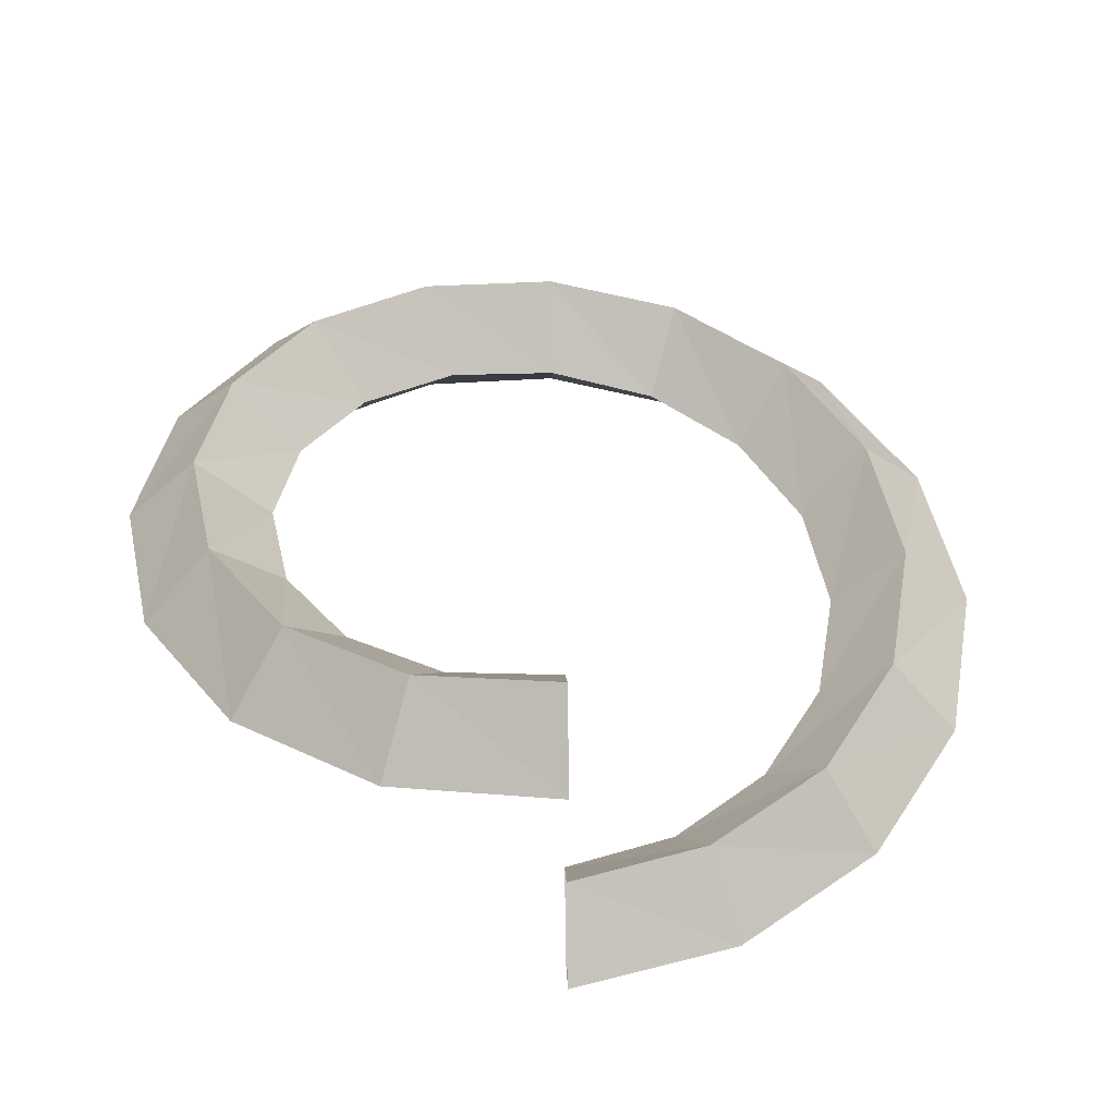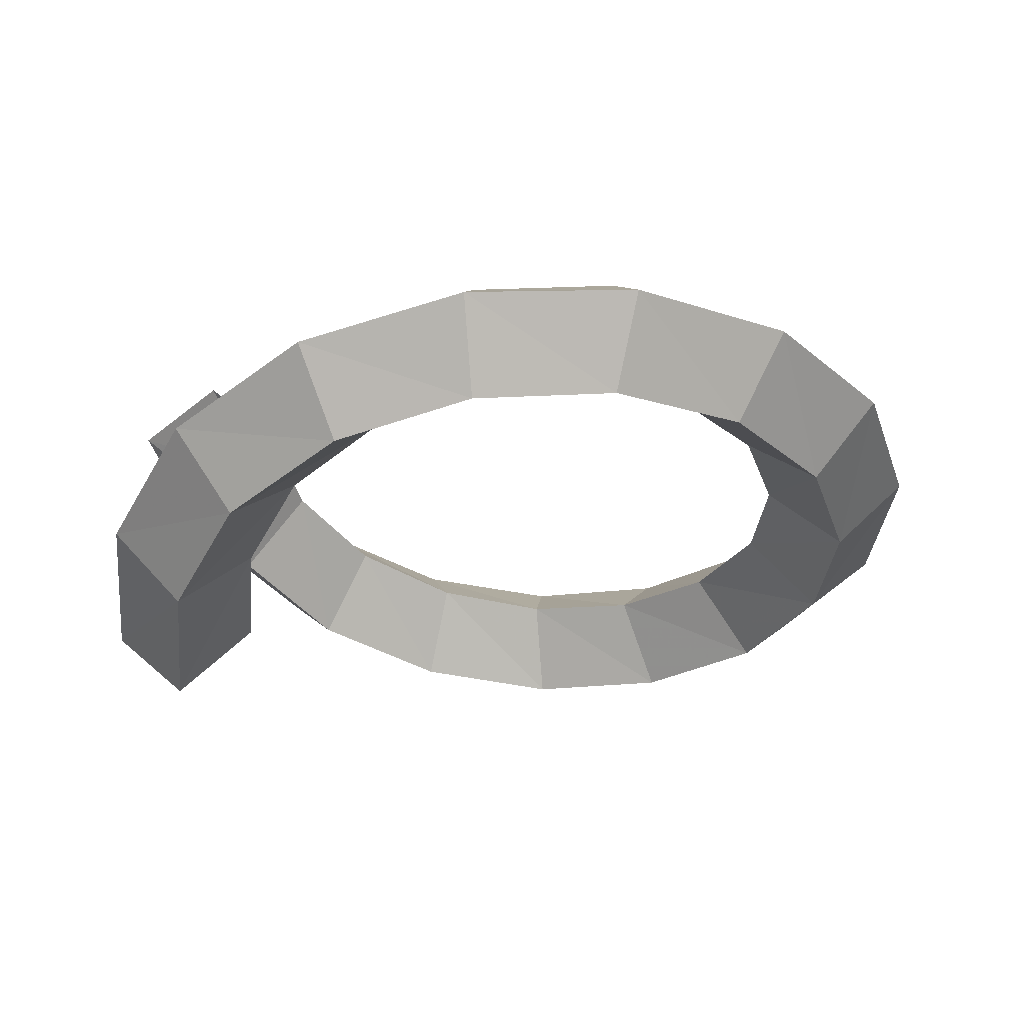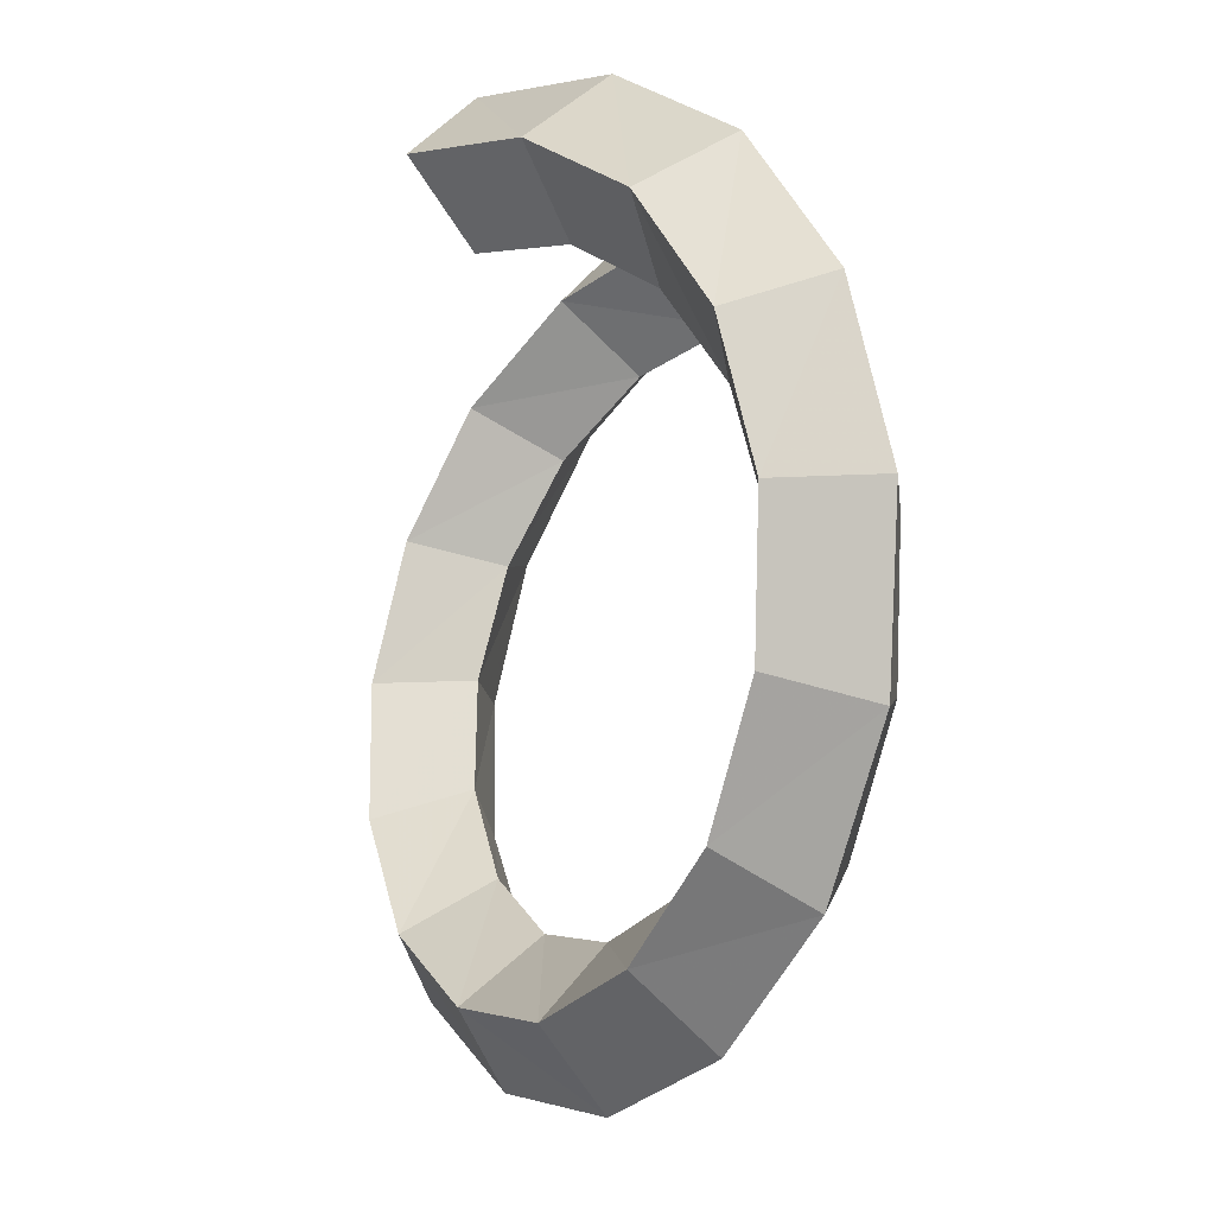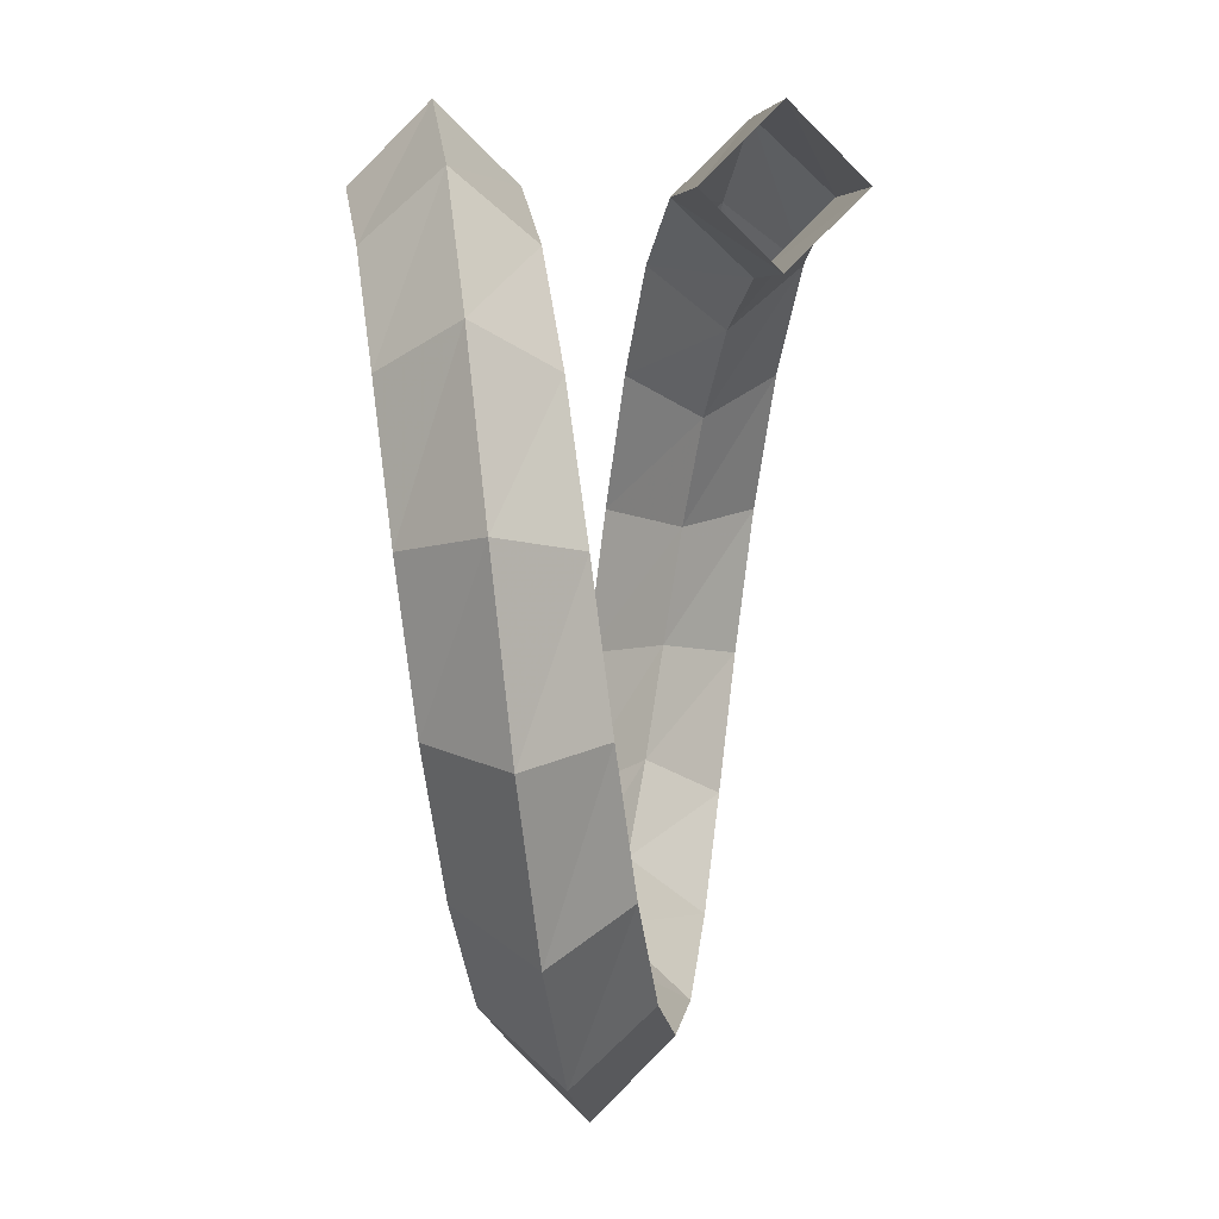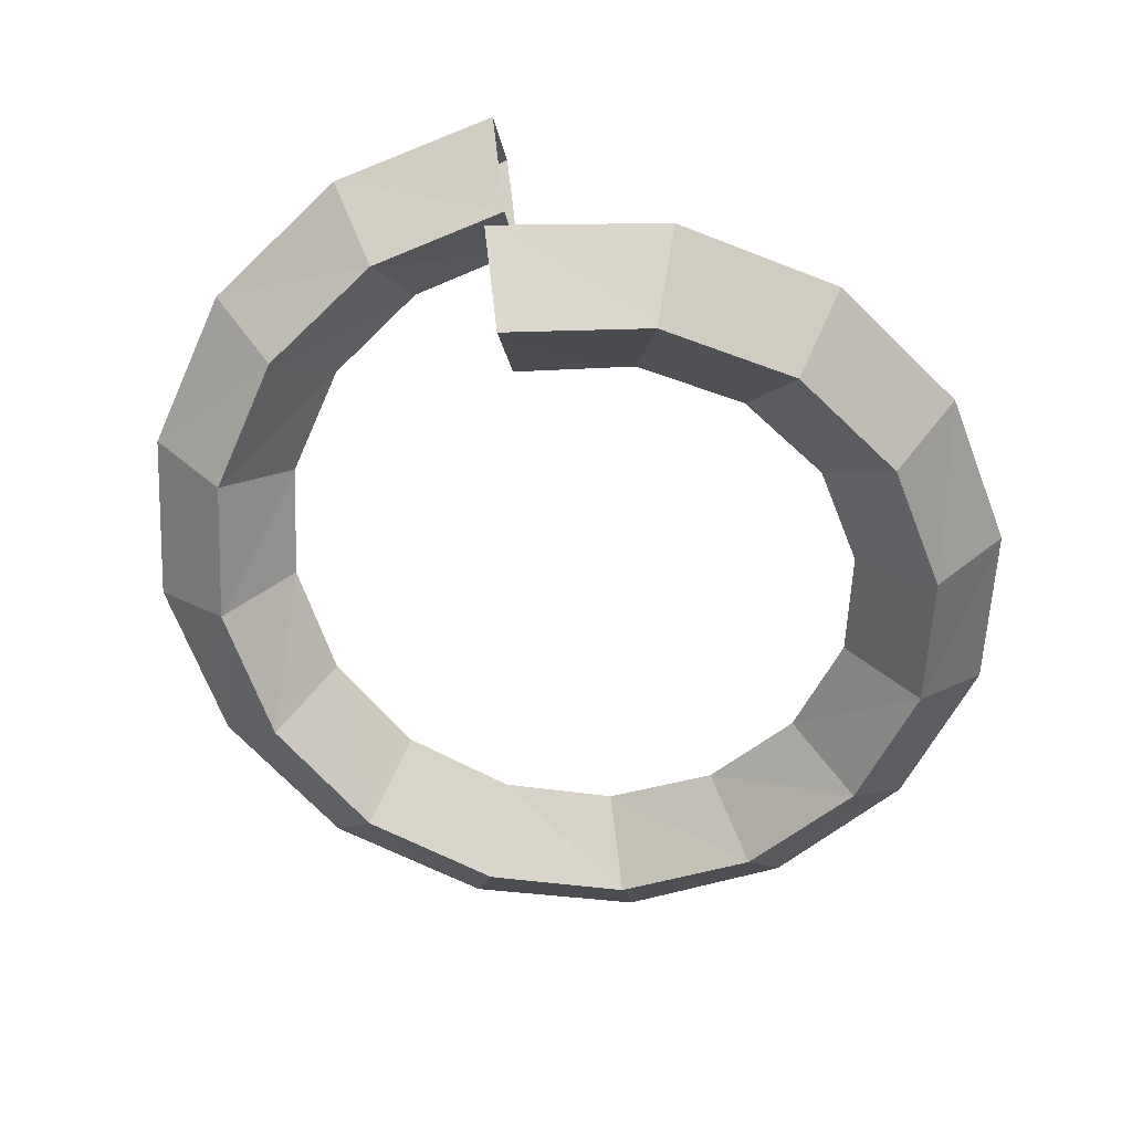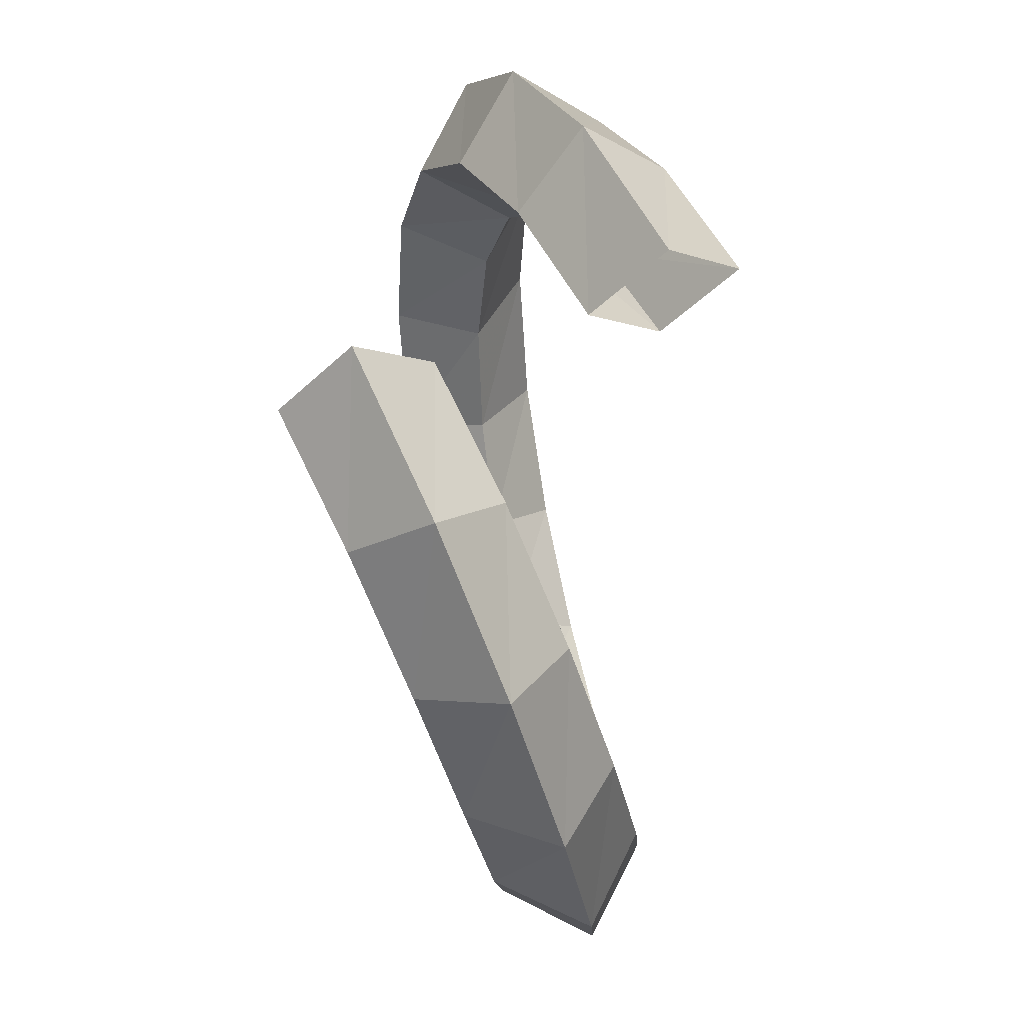
<metadata>
{"format":"obj","ext":"obj","renderer":"f3d","projection":"perspective","resolution":1024,"background":"white","views":[{"elev":45.8,"azim":-1.3,"up":"+Y"},{"elev":-38.3,"azim":96.1,"up":"+Y"},{"elev":-14.8,"azim":51.6,"up":"+Z"},{"elev":15.7,"azim":89.4,"up":"+Z"},{"elev":-60.6,"azim":9.6,"up":"+Y"},{"elev":64.8,"azim":-109.3,"up":"+Z"}]}
</metadata>
<code>
v 0.115 0.0625 0.277
v 0.0955 0.1125 0.231
v 0 0.1 0.25
v 0 0.05 0.3
v 0.0955 0.0125 0.231
v 0.115 0.0625 0.277
v 0 0.05 0.3
v 0 0 0.25
v 0.0765 0.0625 0.185
v 0.0955 0.0125 0.231
v 0 0 0.25
v 0 0.05 0.2
v 0.0955 0.1125 0.231
v 0.0765 0.0625 0.185
v 0 0.05 0.2
v 0 0.1 0.25
v 0.212 0.075 0.212
v 0.177 0.125 0.177
v 0.0955 0.1125 0.231
v 0.115 0.0625 0.277
v 0.177 0.025 0.177
v 0.212 0.075 0.212
v 0.115 0.0625 0.277
v 0.0955 0.0125 0.231
v 0.1415 0.075 0.1415
v 0.177 0.025 0.177
v 0.0955 0.0125 0.231
v 0.0765 0.0625 0.185
v 0.177 0.125 0.177
v 0.1415 0.075 0.1415
v 0.0765 0.0625 0.185
v 0.0955 0.1125 0.231
v 0.277 0.0875 0.115
v 0.231 0.1375 0.0955
v 0.177 0.125 0.177
v 0.212 0.075 0.212
v 0.231 0.0375 0.0955
v 0.277 0.0875 0.115
v 0.212 0.075 0.212
v 0.177 0.025 0.177
v 0.185 0.0875 0.0765
v 0.231 0.0375 0.0955
v 0.177 0.025 0.177
v 0.1415 0.075 0.1415
v 0.231 0.1375 0.0955
v 0.185 0.0875 0.0765
v 0.1415 0.075 0.1415
v 0.177 0.125 0.177
v 0.3 0.1 0
v 0.25 0.15 0
v 0.231 0.1375 0.0955
v 0.277 0.0875 0.115
v 0.25 0.05 0
v 0.3 0.1 0
v 0.277 0.0875 0.115
v 0.231 0.0375 0.0955
v 0.2 0.1 0
v 0.25 0.05 0
v 0.231 0.0375 0.0955
v 0.185 0.0875 0.0765
v 0.25 0.15 0
v 0.2 0.1 0
v 0.185 0.0875 0.0765
v 0.231 0.1375 0.0955
v 0.277 0.1125 -0.115
v 0.231 0.1625 -0.0955
v 0.25 0.15 0
v 0.3 0.1 0
v 0.231 0.0625 -0.0955
v 0.277 0.1125 -0.115
v 0.3 0.1 0
v 0.25 0.05 0
v 0.185 0.1125 -0.0765
v 0.231 0.0625 -0.0955
v 0.25 0.05 0
v 0.2 0.1 0
v 0.231 0.1625 -0.0955
v 0.185 0.1125 -0.0765
v 0.2 0.1 0
v 0.25 0.15 0
v 0.212 0.125 -0.212
v 0.177 0.175 -0.177
v 0.231 0.1625 -0.0955
v 0.277 0.1125 -0.115
v 0.177 0.075 -0.177
v 0.212 0.125 -0.212
v 0.277 0.1125 -0.115
v 0.231 0.0625 -0.0955
v 0.1415 0.125 -0.1415
v 0.177 0.075 -0.177
v 0.231 0.0625 -0.0955
v 0.185 0.1125 -0.0765
v 0.177 0.175 -0.177
v 0.1415 0.125 -0.1415
v 0.185 0.1125 -0.0765
v 0.231 0.1625 -0.0955
v 0.115 0.1375 -0.277
v 0.0955 0.1875 -0.231
v 0.177 0.175 -0.177
v 0.212 0.125 -0.212
v 0.0955 0.0875 -0.231
v 0.115 0.1375 -0.277
v 0.212 0.125 -0.212
v 0.177 0.075 -0.177
v 0.0765 0.1375 -0.185
v 0.0955 0.0875 -0.231
v 0.177 0.075 -0.177
v 0.1415 0.125 -0.1415
v 0.0955 0.1875 -0.231
v 0.0765 0.1375 -0.185
v 0.1415 0.125 -0.1415
v 0.177 0.175 -0.177
v 0 0.15 -0.3
v 0 0.2 -0.25
v 0.0955 0.1875 -0.231
v 0.115 0.1375 -0.277
v 0 0.1 -0.25
v 0 0.15 -0.3
v 0.115 0.1375 -0.277
v 0.0955 0.0875 -0.231
v 0 0.15 -0.2
v 0 0.1 -0.25
v 0.0955 0.0875 -0.231
v 0.0765 0.1375 -0.185
v 0 0.2 -0.25
v 0 0.15 -0.2
v 0.0765 0.1375 -0.185
v 0.0955 0.1875 -0.231
v -0.115 0.1625 -0.277
v -0.0955 0.2125 -0.231
v 0 0.2 -0.25
v 0 0.15 -0.3
v -0.0955 0.1125 -0.231
v -0.115 0.1625 -0.277
v 0 0.15 -0.3
v 0 0.1 -0.25
v -0.0765 0.1625 -0.185
v -0.0955 0.1125 -0.231
v 0 0.1 -0.25
v 0 0.15 -0.2
v -0.0955 0.2125 -0.231
v -0.0765 0.1625 -0.185
v 0 0.15 -0.2
v 0 0.2 -0.25
v -0.212 0.175 -0.212
v -0.177 0.225 -0.177
v -0.0955 0.2125 -0.231
v -0.115 0.1625 -0.277
v -0.177 0.125 -0.177
v -0.212 0.175 -0.212
v -0.115 0.1625 -0.277
v -0.0955 0.1125 -0.231
v -0.1415 0.175 -0.1415
v -0.177 0.125 -0.177
v -0.0955 0.1125 -0.231
v -0.0765 0.1625 -0.185
v -0.177 0.225 -0.177
v -0.1415 0.175 -0.1415
v -0.0765 0.1625 -0.185
v -0.0955 0.2125 -0.231
v -0.277 0.1875 -0.115
v -0.231 0.2375 -0.0955
v -0.177 0.225 -0.177
v -0.212 0.175 -0.212
v -0.231 0.1375 -0.0955
v -0.277 0.1875 -0.115
v -0.212 0.175 -0.212
v -0.177 0.125 -0.177
v -0.185 0.1875 -0.0765
v -0.231 0.1375 -0.0955
v -0.177 0.125 -0.177
v -0.1415 0.175 -0.1415
v -0.231 0.2375 -0.0955
v -0.185 0.1875 -0.0765
v -0.1415 0.175 -0.1415
v -0.177 0.225 -0.177
v -0.3 0.2 0
v -0.25 0.25 0
v -0.231 0.2375 -0.0955
v -0.277 0.1875 -0.115
v -0.25 0.15 0
v -0.3 0.2 0
v -0.277 0.1875 -0.115
v -0.231 0.1375 -0.0955
v -0.2 0.2 0
v -0.25 0.15 0
v -0.231 0.1375 -0.0955
v -0.185 0.1875 -0.0765
v -0.25 0.25 0
v -0.2 0.2 0
v -0.185 0.1875 -0.0765
v -0.231 0.2375 -0.0955
v -0.277 0.2125 0.115
v -0.231 0.2625 0.0955
v -0.25 0.25 0
v -0.3 0.2 0
v -0.231 0.1625 0.0955
v -0.277 0.2125 0.115
v -0.3 0.2 0
v -0.25 0.15 0
v -0.185 0.2125 0.0765
v -0.231 0.1625 0.0955
v -0.25 0.15 0
v -0.2 0.2 0
v -0.231 0.2625 0.0955
v -0.185 0.2125 0.0765
v -0.2 0.2 0
v -0.25 0.25 0
v -0.212 0.225 0.212
v -0.177 0.275 0.177
v -0.231 0.2625 0.0955
v -0.277 0.2125 0.115
v -0.177 0.175 0.177
v -0.212 0.225 0.212
v -0.277 0.2125 0.115
v -0.231 0.1625 0.0955
v -0.1415 0.225 0.1415
v -0.177 0.175 0.177
v -0.231 0.1625 0.0955
v -0.185 0.2125 0.0765
v -0.177 0.275 0.177
v -0.1415 0.225 0.1415
v -0.185 0.2125 0.0765
v -0.231 0.2625 0.0955
v -0.115 0.2375 0.277
v -0.0955 0.2875 0.231
v -0.177 0.275 0.177
v -0.212 0.225 0.212
v -0.0955 0.1875 0.231
v -0.115 0.2375 0.277
v -0.212 0.225 0.212
v -0.177 0.175 0.177
v -0.0765 0.2375 0.185
v -0.0955 0.1875 0.231
v -0.177 0.175 0.177
v -0.1415 0.225 0.1415
v -0.0955 0.2875 0.231
v -0.0765 0.2375 0.185
v -0.1415 0.225 0.1415
v -0.177 0.275 0.177
v 0 0.25 0.3
v 0 0.3 0.25
v -0.0955 0.2875 0.231
v -0.115 0.2375 0.277
v 0 0.2 0.25
v 0 0.25 0.3
v -0.115 0.2375 0.277
v -0.0955 0.1875 0.231
v 0 0.25 0.2
v 0 0.2 0.25
v -0.0955 0.1875 0.231
v -0.0765 0.2375 0.185
v 0 0.3 0.25
v 0 0.25 0.2
v -0.0765 0.2375 0.185
v -0.0955 0.2875 0.231
g mesh7466577
f 1 2 3
f 3 4 1
f 5 6 7
f 7 8 5
f 9 10 11
f 11 12 9
f 13 14 15
f 15 16 13
f 17 18 19
f 19 20 17
f 21 22 23
f 23 24 21
f 25 26 27
f 27 28 25
f 29 30 31
f 31 32 29
f 33 34 35
f 35 36 33
f 37 38 39
f 39 40 37
f 41 42 43
f 43 44 41
f 45 46 47
f 47 48 45
f 49 50 51
f 51 52 49
f 53 54 55
f 55 56 53
f 57 58 59
f 59 60 57
f 61 62 63
f 63 64 61
f 65 66 67
f 67 68 65
f 69 70 71
f 71 72 69
f 73 74 75
f 75 76 73
f 77 78 79
f 79 80 77
f 81 82 83
f 83 84 81
f 85 86 87
f 87 88 85
f 89 90 91
f 91 92 89
f 93 94 95
f 95 96 93
f 97 98 99
f 99 100 97
f 101 102 103
f 103 104 101
f 105 106 107
f 107 108 105
f 109 110 111
f 111 112 109
f 113 114 115
f 115 116 113
f 117 118 119
f 119 120 117
f 121 122 123
f 123 124 121
f 125 126 127
f 127 128 125
f 129 130 131
f 131 132 129
f 133 134 135
f 135 136 133
f 137 138 139
f 139 140 137
f 141 142 143
f 143 144 141
f 145 146 147
f 147 148 145
f 149 150 151
f 151 152 149
f 153 154 155
f 155 156 153
f 157 158 159
f 159 160 157
f 161 162 163
f 163 164 161
f 165 166 167
f 167 168 165
f 169 170 171
f 171 172 169
f 173 174 175
f 175 176 173
f 177 178 179
f 179 180 177
f 181 182 183
f 183 184 181
f 185 186 187
f 187 188 185
f 189 190 191
f 191 192 189
f 193 194 195
f 195 196 193
f 197 198 199
f 199 200 197
f 201 202 203
f 203 204 201
f 205 206 207
f 207 208 205
f 209 210 211
f 211 212 209
f 213 214 215
f 215 216 213
f 217 218 219
f 219 220 217
f 221 222 223
f 223 224 221
f 225 226 227
f 227 228 225
f 229 230 231
f 231 232 229
f 233 234 235
f 235 236 233
f 237 238 239
f 239 240 237
f 241 242 243
f 243 244 241
f 245 246 247
f 247 248 245
f 249 250 251
f 251 252 249
f 253 254 255
f 255 256 253

</code>
